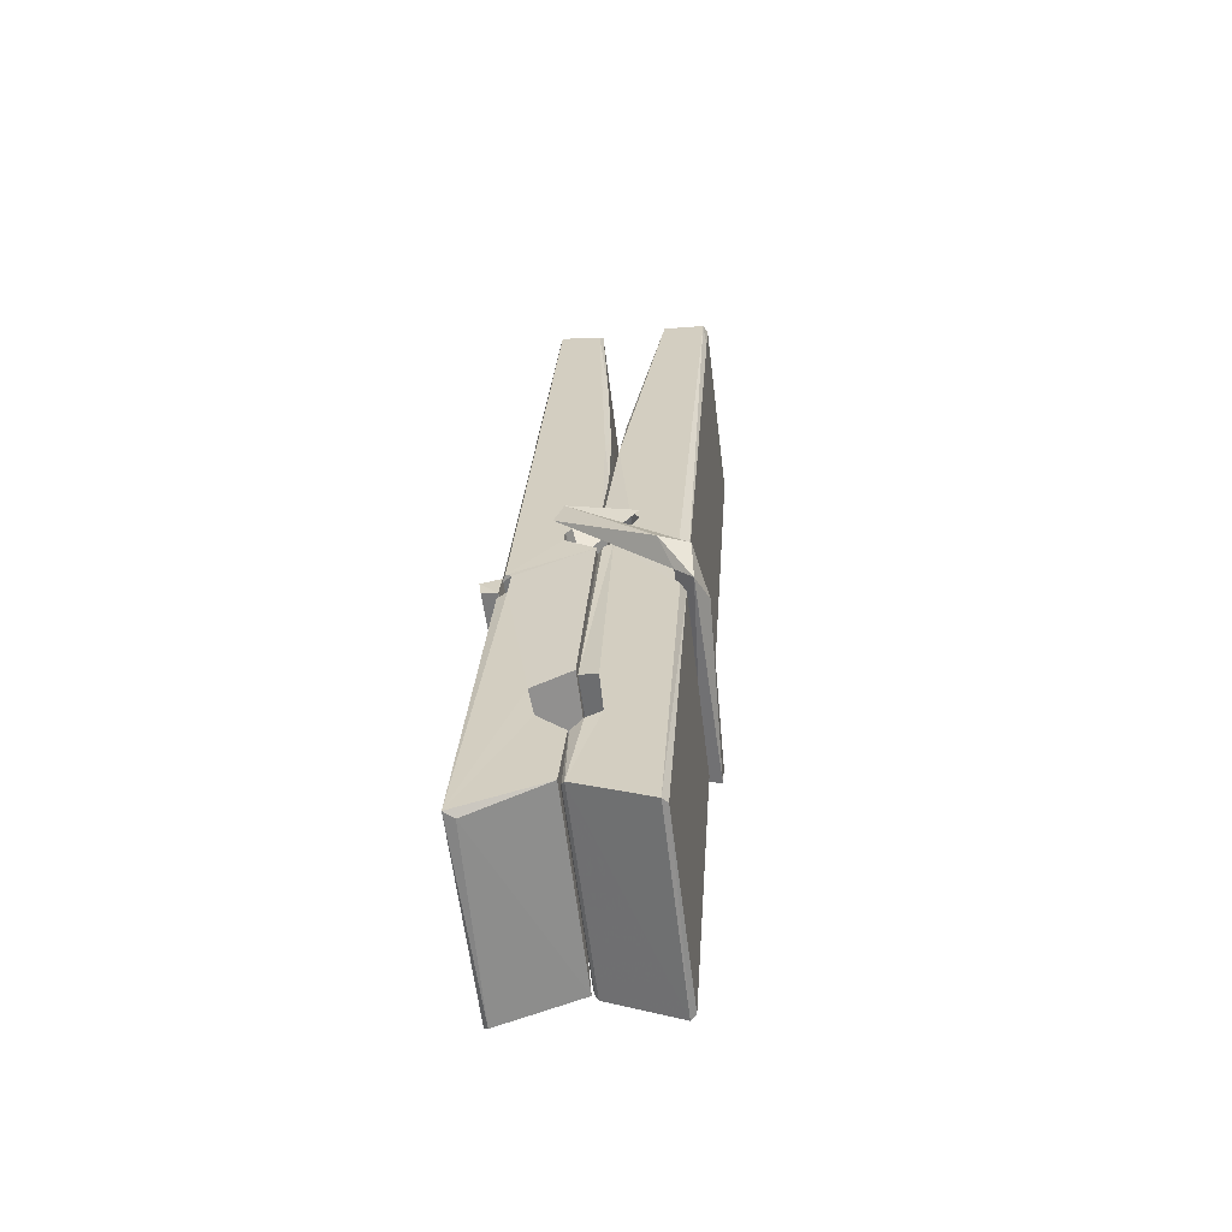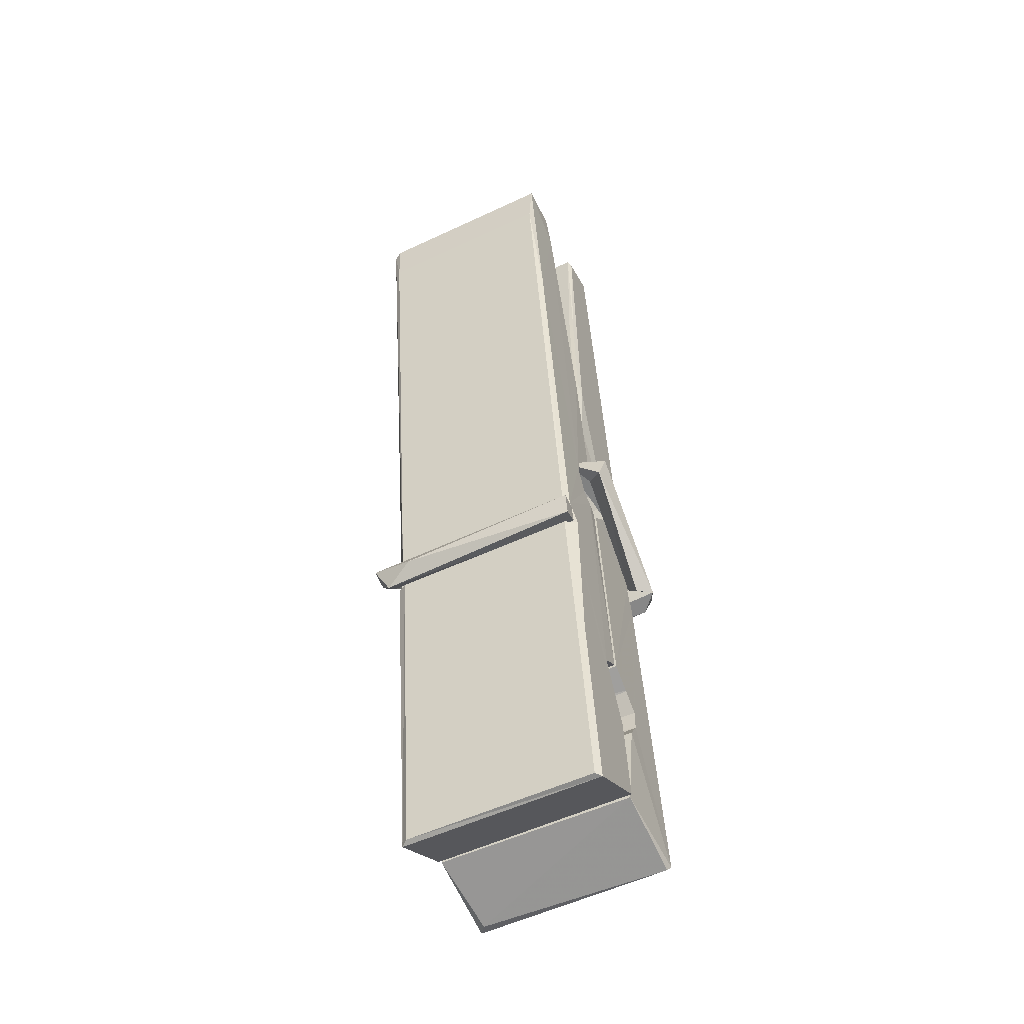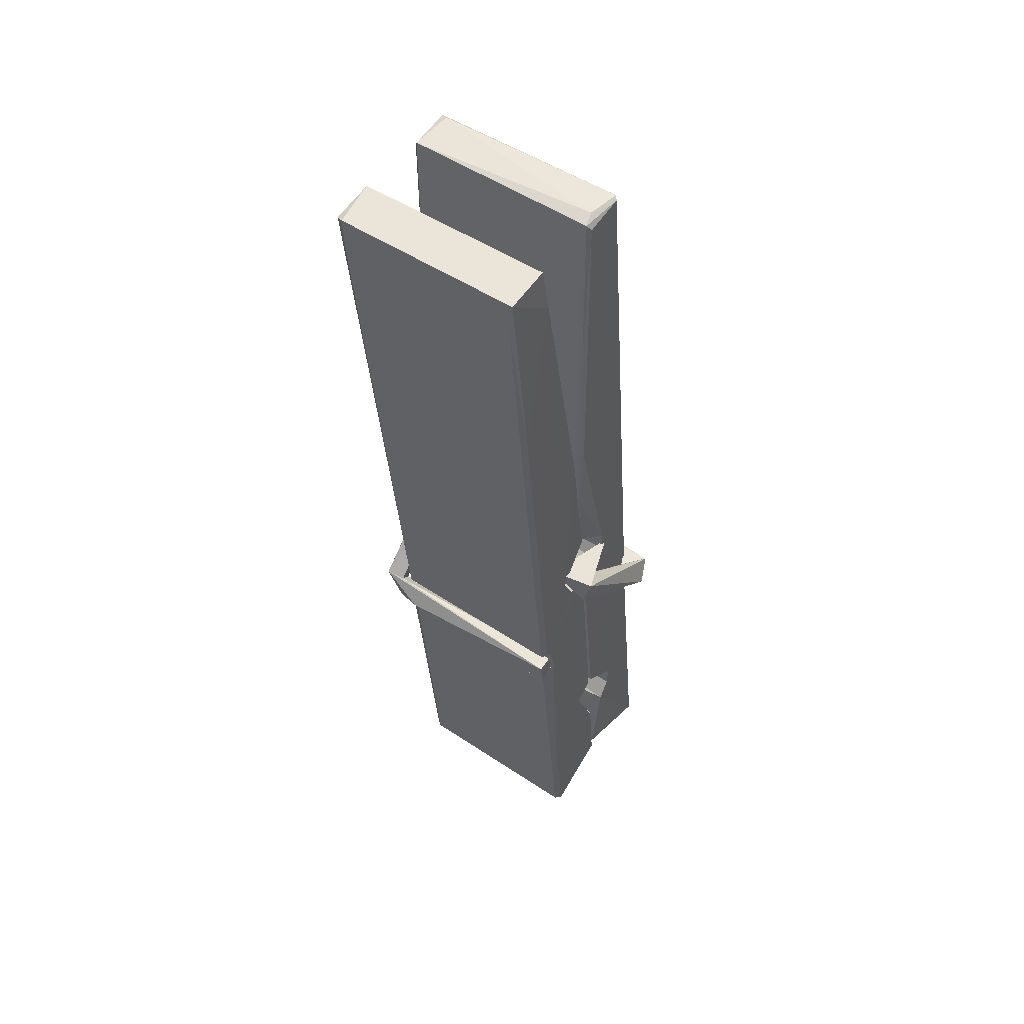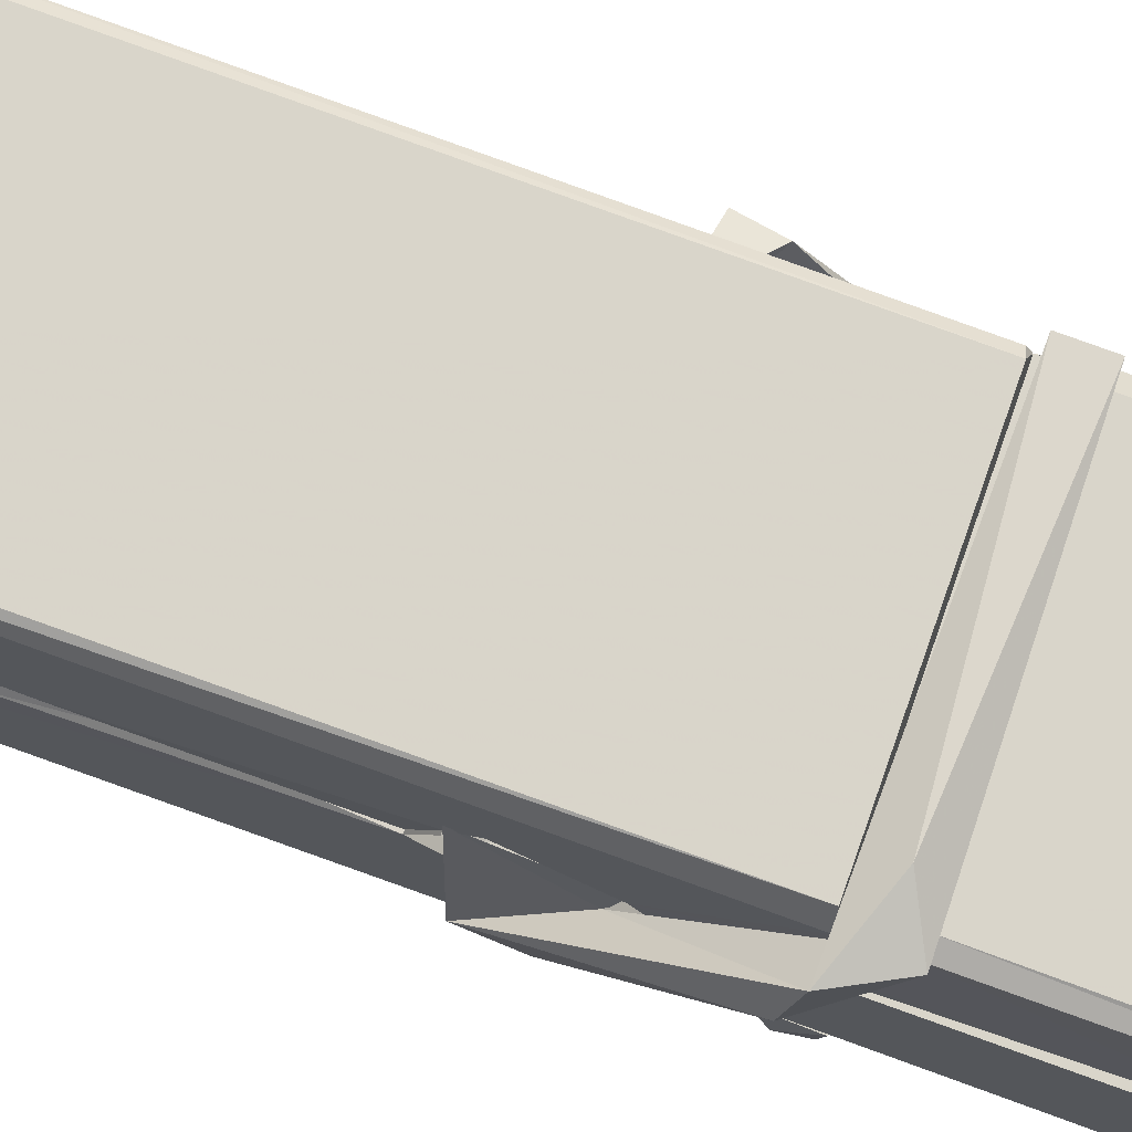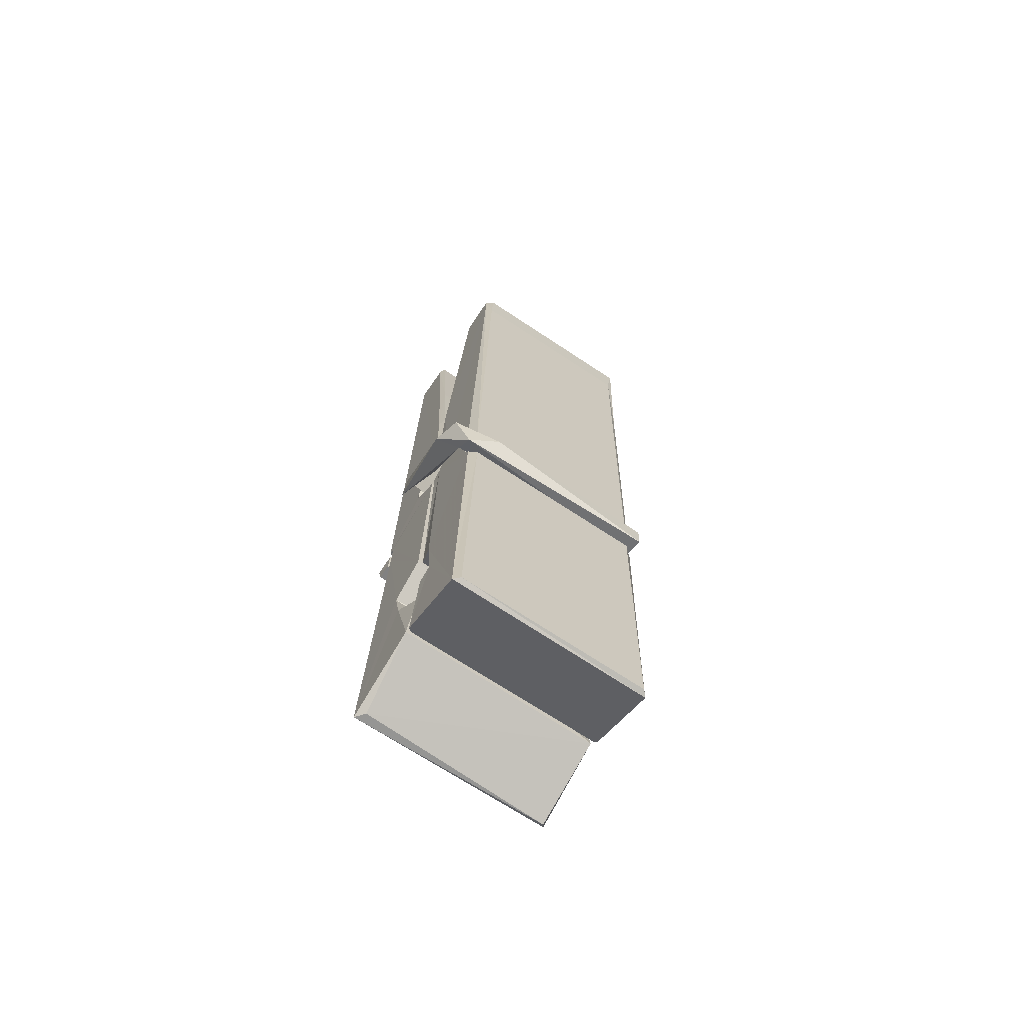
<metadata>
{"format":"obj","ext":"obj","renderer":"f3d","projection":"perspective","resolution":1024,"background":"white","views":[{"elev":-63.9,"azim":-82.5,"up":"+Y"},{"elev":-51.2,"azim":26.8,"up":"+Y"},{"elev":52.5,"azim":36.7,"up":"+Y"},{"elev":74.4,"azim":-69.4,"up":"+Z"},{"elev":-73.4,"azim":-33.0,"up":"+Y"}]}
</metadata>
<code>
v -0.07947 -0.1323 -2.576
v 0.08408 -0.09831 -2.635
v -0.0777 -0.1 -2.636
v -0.07386 -0.09652 -2.637
v -0.09115 0.4465 -2.592
v -0.08958 0.5257 -2.579
v -0.09198 0.6228 -2.562
v -0.08684 0.4152 -2.597
v 0.06588 0.6237 -2.561
v -0.093 0.619 -2.519
v -0.09313 0.3861 -2.598
v -0.09981 0.6581 -2.555
v 0.0805 0.03625 -2.626
v -0.08647 0.1419 -2.556
v -0.08886 0.2194 -2.603
v -0.08259 -0.02991 -2.622
v -0.08243 -0.0229 -2.61
v -0.08358 0.02517 -2.613
v 0.08212 -0.01626 -2.608
v 0.07645 0.004283 -2.601
v -0.07782 -0.01303 -2.603
v 0.0754 0.2517 -2.583
v 0.07108 0.2697 -2.588
v -0.09009 0.2701 -2.591
v -0.08938 0.2821 -2.61
v 0.07346 0.2872 -2.611
v -0.08158 0.1652 -2.551
v 0.06057 0.6268 -2.563
v 0.06338 0.6627 -2.556
v 0.06701 0.4192 -2.599
v 0.07576 0.2299 -2.594
v 0.07507 0.2199 -2.614
v 0.07596 0.2237 -2.604
v 0.07537 0.03915 -2.629
v 0.082 -0.09591 -2.637
v 0.07873 -0.09249 -2.638
v 0.08178 0.1484 -2.562
v -0.07939 0.142 -2.553
v 0.0611 0.6236 -2.52
v 0.06297 0.5297 -2.58
v -0.08871 0.2402 -2.583
v -0.08037 0.03383 -2.628
v -0.07319 0.005268 -2.6
v 0.08231 -0.02841 -2.631
v -0.08497 0.3409 -2.606
v 0.06926 0.3449 -2.607
v -0.08974 0.2585 -2.584
v -0.0995 0.6528 -2.52
v -0.09255 0.6559 -2.517
v 0.06488 0.66 -2.518
v 0.06903 0.5003 -2.532
v 0.07769 0.1707 -2.556
v 0.07833 -0.03127 -2.634
v 0.0853 -0.1277 -2.578
v 0.08111 -0.1267 -2.573
v -0.07417 -0.1302 -2.572
v -0.08069 -0.1028 -2.634
v 0.07128 0.4053 -2.597
v 0.08111 0.02489 -2.609
v -0.08396 0.2141 -2.615
v 0.07082 0.2179 -2.616
v 0.07772 0.1683 -2.56
v -0.08862 0.2135 -2.611
v 0.07836 0.1449 -2.559
v 0.07316 0.1459 -2.554
v -0.07747 -0.03532 -2.633
v -0.08719 0.164 -2.559
v -0.08656 0.144 -2.56
v 0.07304 0.1693 -2.552
v -0.09683 0.6625 -2.612
v 0.08103 -0.09669 -2.639
v -0.09024 0.4156 -2.605
v -0.09328 0.527 -2.607
v 0.06454 0.6593 -2.616
v 0.06415 0.6648 -2.648
v 0.07116 0.4064 -2.611
v 0.06885 0.4198 -2.607
v 0.06592 0.5318 -2.609
v -0.09366 0.4021 -2.61
v -0.08408 0.03376 -2.629
v 0.08055 0.03815 -2.63
v 0.08203 -0.02082 -2.649
v -0.08396 0.01542 -2.66
v -0.08467 0.1567 -2.687
v 0.08016 0.02892 -2.651
v -0.0861 0.2511 -2.644
v 0.07133 0.2762 -2.634
v -0.08331 0.2745 -2.63
v 0.07469 0.2635 -2.643
v -0.09051 0.2821 -2.611
v -0.08936 0.2338 -2.64
v 0.07538 0.2314 -2.636
v 0.07516 0.2433 -2.643
v 0.07155 0.2873 -2.612
v -0.08847 0.2143 -2.616
v -0.09481 0.6581 -2.652
v 0.06522 0.4197 -2.606
v 0.08132 -0.004886 -2.661
v 0.07134 0.1608 -2.689
v 0.06842 0.3714 -2.672
v 0.05858 0.6622 -2.653
v 0.05834 0.6677 -2.624
v 0.06176 0.6643 -2.613
v 0.06229 0.5317 -2.609
v -0.09006 0.2626 -2.64
v 0.08085 0.01282 -2.662
v -0.08288 -0.01952 -2.654
v -0.08074 -0.1001 -2.638
v -0.08848 0.341 -2.607
v 0.0702 0.345 -2.608
v 0.07042 0.1899 -2.686
v -0.1007 0.6628 -2.649
v -0.09495 0.665 -2.646
v 0.06174 0.6668 -2.651
v 0.07622 0.1906 -2.682
v 0.07694 0.1586 -2.684
v 0.08373 -0.1147 -2.708
v -0.07461 -0.1217 -2.699
v -0.08783 0.1579 -2.679
v -0.1003 0.6548 -2.615
v 0.08126 -0.119 -2.705
v -0.08259 0.1859 -2.685
v -0.0885 0.1859 -2.682
v 0.07571 0.2188 -2.617
v -0.0885 0.1833 -2.677
v -0.07752 -0.03459 -2.633
v -0.08066 -0.121 -2.707
v 0.07632 0.1875 -2.679
v 0.07123 0.162 -2.68
v -0.08706 0.1834 -2.684
v 0.07767 0.1817 -2.678
v 0.08537 0.1658 -2.695
v -0.08703 0.1604 -2.686
v 0.09983 0.1696 -2.68
v -0.08655 0.1635 -2.699
v -0.08823 0.1766 -2.7
v 0.08038 0.1452 -2.545
v 0.07891 0.1502 -2.56
v 0.07886 0.2507 -2.6
v -0.1061 0.1647 -2.546
v 0.07354 0.2473 -2.651
v 0.06352 0.2647 -2.582
v -0.08239 0.2167 -2.628
v -0.09036 0.2704 -2.584
v -0.1031 0.2656 -2.638
v -0.1025 0.2414 -2.647
v -0.1116 0.1713 -2.569
v -0.09153 0.2256 -2.608
v -0.06743 0.151 -2.537
v -0.09139 0.1381 -2.546
v -0.09345 0.1511 -2.56
v 0.07871 0.1654 -2.557
v -0.09047 0.1621 -2.549
v 0.07968 0.1655 -2.543
v 0.09807 0.2599 -2.592
v 0.09355 0.2402 -2.587
v 0.08783 0.1695 -2.672
v 0.09156 0.1807 -2.698
f 49 29 12
f 8 5 6
f 5 7 6
f 7 40 6
f 40 8 6
f 58 30 29
f 58 29 9
f 12 5 11
f 18 15 42
f 15 63 42
f 20 59 19
f 38 14 1
f 18 43 17
f 18 59 43
f 17 43 21
f 22 23 26
f 41 31 15
f 15 32 60
f 7 5 12
f 50 9 29
f 48 10 49
f 28 12 29
f 28 29 40
f 29 30 40
f 23 24 26
f 22 47 23
f 47 24 23
f 41 22 31
f 18 13 59
f 43 59 20
f 19 17 21
f 21 20 19
f 44 16 19
f 16 17 19
f 54 57 2
f 69 52 51
f 39 51 50
f 28 7 12
f 30 8 40
f 40 7 28
f 25 45 26
f 25 26 24
f 47 22 41
f 31 33 15
f 33 32 15
f 34 13 42
f 42 13 18
f 43 20 21
f 36 35 3
f 36 3 4
f 57 3 2
f 3 35 2
f 10 39 50
f 10 50 49
f 25 11 45
f 11 5 8
f 11 8 45
f 45 8 30
f 26 45 46
f 45 30 46
f 58 22 26
f 26 46 58
f 46 30 58
f 51 39 69
f 39 10 69
f 25 24 11
f 47 67 48
f 67 27 48
f 48 27 10
f 51 9 50
f 22 9 51
f 52 22 51
f 64 37 55
f 55 56 54
f 54 56 1
f 4 3 66
f 36 4 66
f 36 66 53
f 35 36 53
f 35 53 2
f 56 55 38
f 66 3 57
f 1 18 17
f 14 18 1
f 15 18 14
f 47 11 24
f 11 47 48
f 12 11 48
f 49 12 48
f 29 49 50
f 9 22 58
f 31 22 52
f 31 52 33
f 64 19 59
f 19 64 44
f 2 44 64
f 2 64 54
f 57 54 1
f 32 61 60
f 33 13 32
f 62 33 52
f 47 41 15
f 15 60 63
f 60 61 42
f 34 42 61
f 32 13 34
f 32 34 61
f 33 59 13
f 64 59 33
f 38 55 65
f 55 37 65
f 14 68 15
f 60 42 63
f 66 16 44
f 66 44 53
f 2 53 44
f 55 54 64
f 38 1 56
f 17 57 1
f 57 17 16
f 66 57 16
f 15 68 67
f 62 37 64
f 68 37 62
f 68 62 67
f 64 33 62
f 52 69 62
f 67 62 69
f 67 69 27
f 47 15 67
f 69 10 27
f 37 38 65
f 38 37 68
f 68 14 38
f 82 117 71
f 75 76 74
f 76 77 78
f 76 78 74
f 78 103 74
f 73 72 79
f 73 79 120
f 83 85 106
f 83 80 85
f 83 106 98
f 83 98 107
f 106 116 98
f 105 86 91
f 87 94 89
f 112 123 122
f 123 90 105
f 90 88 105
f 70 73 120
f 103 78 104
f 78 77 97
f 78 97 104
f 88 94 87
f 89 86 105
f 105 87 89
f 93 86 89
f 117 116 99
f 115 100 111
f 96 111 101
f 111 100 101
f 100 114 101
f 72 73 104
f 73 70 103
f 73 103 104
f 104 97 72
f 90 109 94
f 94 88 90
f 105 88 87
f 92 91 93
f 91 86 93
f 95 91 92
f 92 124 95
f 95 81 80
f 80 81 85
f 98 82 107
f 107 82 126
f 108 71 118
f 127 121 117
f 114 112 96
f 114 96 101
f 102 103 70
f 72 97 110
f 72 110 109
f 110 94 109
f 97 77 110
f 89 94 110
f 89 110 76
f 110 77 76
f 122 111 96
f 96 112 122
f 79 72 109
f 109 90 79
f 127 84 119
f 113 112 114
f 114 102 113
f 75 102 114
f 75 114 100
f 75 100 115
f 121 127 118
f 126 71 108
f 84 127 117
f 99 84 117
f 127 83 107
f 127 119 83
f 95 123 91
f 91 123 105
f 90 123 112
f 90 112 79
f 112 120 79
f 112 70 120
f 70 112 113
f 70 113 102
f 102 75 103
f 103 75 74
f 76 75 89
f 75 115 89
f 115 93 89
f 81 128 116
f 106 85 81
f 106 81 116
f 98 116 117
f 98 117 82
f 121 71 117
f 71 121 118
f 127 108 118
f 92 93 124
f 93 115 124
f 123 95 125
f 81 95 124
f 128 81 124
f 124 115 128
f 128 115 111
f 111 122 125
f 111 125 128
f 122 123 125
f 80 83 119
f 71 126 82
f 127 107 108
f 107 126 108
f 119 129 128
f 128 125 119
f 80 125 95
f 125 80 119
f 99 116 128
f 99 128 129
f 99 129 119
f 119 84 99
f 131 158 130
f 132 136 158
f 132 134 133
f 130 136 133
f 132 133 135
f 136 132 135
f 130 158 136
f 149 137 154
f 154 152 153
f 155 134 158
f 158 131 139
f 151 148 153
f 147 146 151
f 155 142 156
f 156 142 139
f 155 139 142
f 142 155 141
f 141 155 142
f 145 144 143
f 145 143 144
f 148 145 144
f 144 145 148
f 146 145 148
f 147 145 146
f 146 148 151
f 147 140 145
f 156 139 131
f 134 155 156
f 155 158 139
f 145 140 148
f 147 150 140
f 150 147 151
f 150 149 140
f 140 153 148
f 153 140 154
f 154 140 149
f 151 138 150
f 153 152 151
f 138 152 137
f 137 152 154
f 150 137 149
f 137 150 138
f 138 151 152
f 157 134 156
f 157 156 131
f 157 131 134
f 132 158 134
f 134 131 133
f 131 130 133
f 133 136 135
f 49 29 12
f 8 5 6
f 5 7 6
f 7 40 6
f 40 8 6
f 58 30 29
f 58 29 9
f 12 5 11
f 18 15 42
f 15 63 42
f 20 59 19
f 38 14 1
f 18 43 17
f 18 59 43
f 17 43 21
f 22 23 26
f 41 31 15
f 15 32 60
f 7 5 12
f 50 9 29
f 48 10 49
f 28 12 29
f 28 29 40
f 29 30 40
f 23 24 26
f 22 47 23
f 47 24 23
f 41 22 31
f 18 13 59
f 43 59 20
f 19 17 21
f 21 20 19
f 44 16 19
f 16 17 19
f 54 57 2
f 69 52 51
f 39 51 50
f 28 7 12
f 30 8 40
f 40 7 28
f 25 45 26
f 25 26 24
f 47 22 41
f 31 33 15
f 33 32 15
f 34 13 42
f 42 13 18
f 43 20 21
f 36 35 3
f 36 3 4
f 57 3 2
f 3 35 2
f 10 39 50
f 10 50 49
f 25 11 45
f 11 5 8
f 11 8 45
f 45 8 30
f 26 45 46
f 45 30 46
f 58 22 26
f 26 46 58
f 46 30 58
f 51 39 69
f 39 10 69
f 25 24 11
f 47 67 48
f 67 27 48
f 48 27 10
f 51 9 50
f 22 9 51
f 52 22 51
f 64 37 55
f 55 56 54
f 54 56 1
f 4 3 66
f 36 4 66
f 36 66 53
f 35 36 53
f 35 53 2
f 56 55 38
f 66 3 57
f 1 18 17
f 14 18 1
f 15 18 14
f 47 11 24
f 11 47 48
f 12 11 48
f 49 12 48
f 29 49 50
f 9 22 58
f 31 22 52
f 31 52 33
f 64 19 59
f 19 64 44
f 2 44 64
f 2 64 54
f 57 54 1
f 32 61 60
f 33 13 32
f 62 33 52
f 47 41 15
f 15 60 63
f 60 61 42
f 34 42 61
f 32 13 34
f 32 34 61
f 33 59 13
f 64 59 33
f 38 55 65
f 55 37 65
f 14 68 15
f 60 42 63
f 66 16 44
f 66 44 53
f 2 53 44
f 55 54 64
f 38 1 56
f 17 57 1
f 57 17 16
f 66 57 16
f 15 68 67
f 62 37 64
f 68 37 62
f 68 62 67
f 64 33 62
f 52 69 62
f 67 62 69
f 67 69 27
f 47 15 67
f 69 10 27
f 37 38 65
f 38 37 68
f 68 14 38
f 82 117 71
f 75 76 74
f 76 77 78
f 76 78 74
f 78 103 74
f 73 72 79
f 73 79 120
f 83 85 106
f 83 80 85
f 83 106 98
f 83 98 107
f 106 116 98
f 105 86 91
f 87 94 89
f 112 123 122
f 123 90 105
f 90 88 105
f 70 73 120
f 103 78 104
f 78 77 97
f 78 97 104
f 88 94 87
f 89 86 105
f 105 87 89
f 93 86 89
f 117 116 99
f 115 100 111
f 96 111 101
f 111 100 101
f 100 114 101
f 72 73 104
f 73 70 103
f 73 103 104
f 104 97 72
f 90 109 94
f 94 88 90
f 105 88 87
f 92 91 93
f 91 86 93
f 95 91 92
f 92 124 95
f 95 81 80
f 80 81 85
f 98 82 107
f 107 82 126
f 108 71 118
f 127 121 117
f 114 112 96
f 114 96 101
f 102 103 70
f 72 97 110
f 72 110 109
f 110 94 109
f 97 77 110
f 89 94 110
f 89 110 76
f 110 77 76
f 122 111 96
f 96 112 122
f 79 72 109
f 109 90 79
f 127 84 119
f 113 112 114
f 114 102 113
f 75 102 114
f 75 114 100
f 75 100 115
f 121 127 118
f 126 71 108
f 84 127 117
f 99 84 117
f 127 83 107
f 127 119 83
f 95 123 91
f 91 123 105
f 90 123 112
f 90 112 79
f 112 120 79
f 112 70 120
f 70 112 113
f 70 113 102
f 102 75 103
f 103 75 74
f 76 75 89
f 75 115 89
f 115 93 89
f 81 128 116
f 106 85 81
f 106 81 116
f 98 116 117
f 98 117 82
f 121 71 117
f 71 121 118
f 127 108 118
f 92 93 124
f 93 115 124
f 123 95 125
f 81 95 124
f 128 81 124
f 124 115 128
f 128 115 111
f 111 122 125
f 111 125 128
f 122 123 125
f 80 83 119
f 71 126 82
f 127 107 108
f 107 126 108
f 119 129 128
f 128 125 119
f 80 125 95
f 125 80 119
f 99 116 128
f 99 128 129
f 99 129 119
f 119 84 99
f 131 158 130
f 132 136 158
f 132 134 133
f 130 136 133
f 132 133 135
f 136 132 135
f 130 158 136
f 149 137 154
f 154 152 153
f 155 134 158
f 158 131 139
f 151 148 153
f 147 146 151
f 155 142 156
f 156 142 139
f 155 139 142
f 142 155 141
f 141 155 142
f 145 144 143
f 145 143 144
f 148 145 144
f 144 145 148
f 146 145 148
f 147 145 146
f 146 148 151
f 147 140 145
f 156 139 131
f 134 155 156
f 155 158 139
f 145 140 148
f 147 150 140
f 150 147 151
f 150 149 140
f 140 153 148
f 153 140 154
f 154 140 149
f 151 138 150
f 153 152 151
f 138 152 137
f 137 152 154
f 150 137 149
f 137 150 138
f 138 151 152
f 157 134 156
f 157 156 131
f 157 131 134
f 132 158 134
f 134 131 133
f 131 130 133
f 133 136 135

</code>
